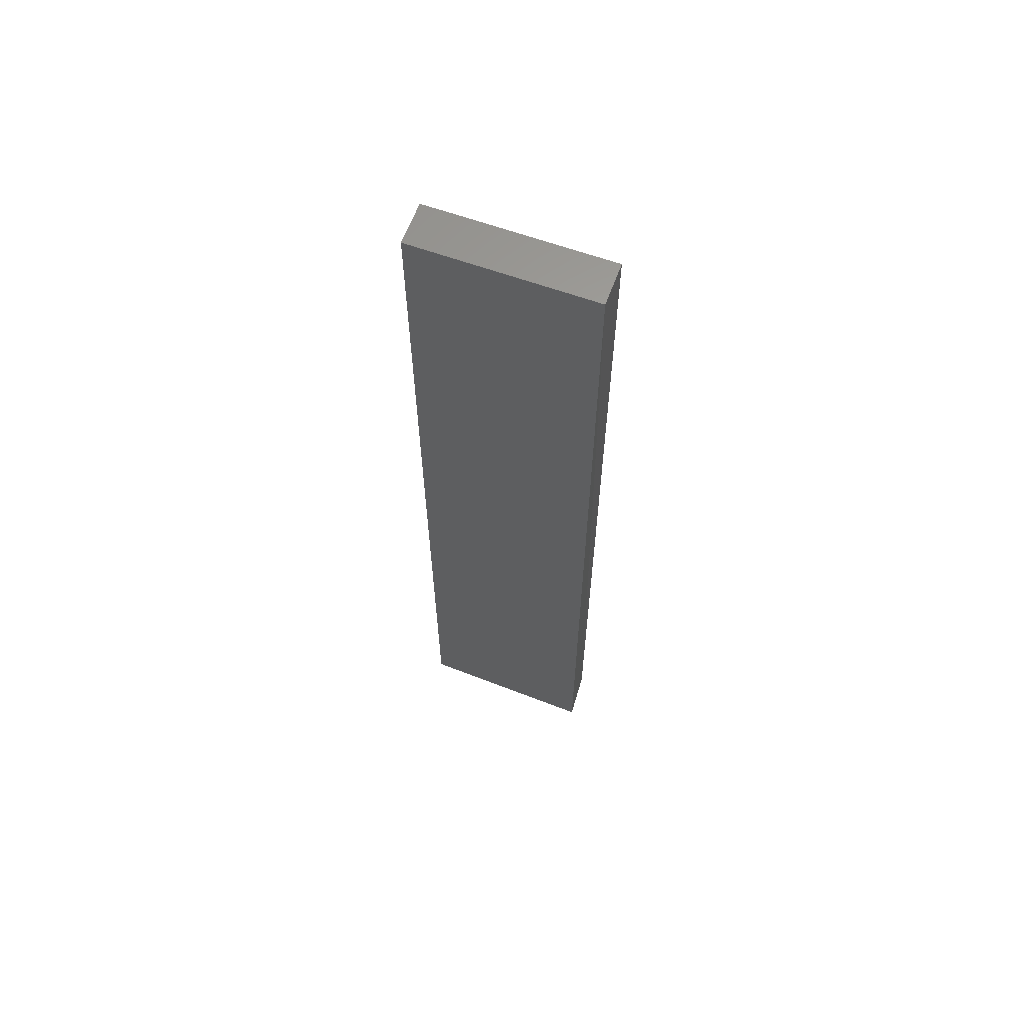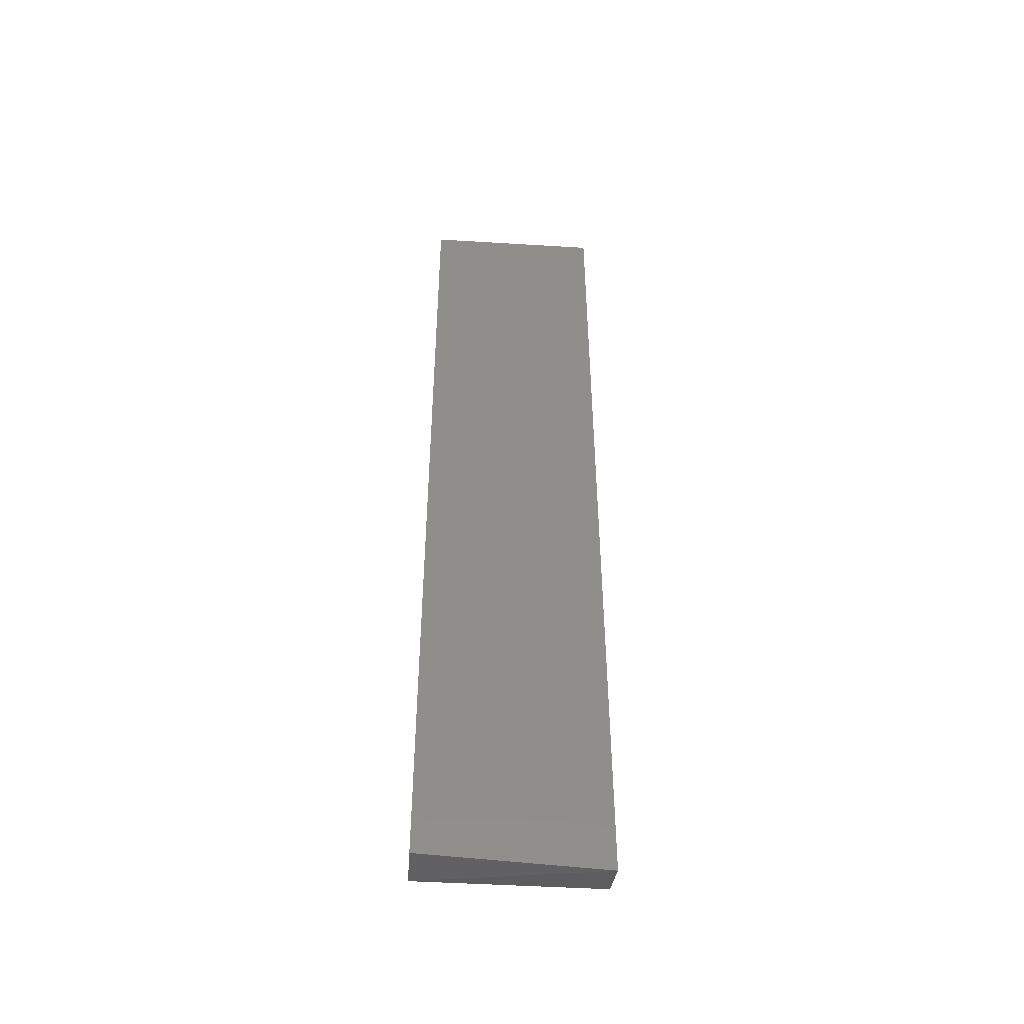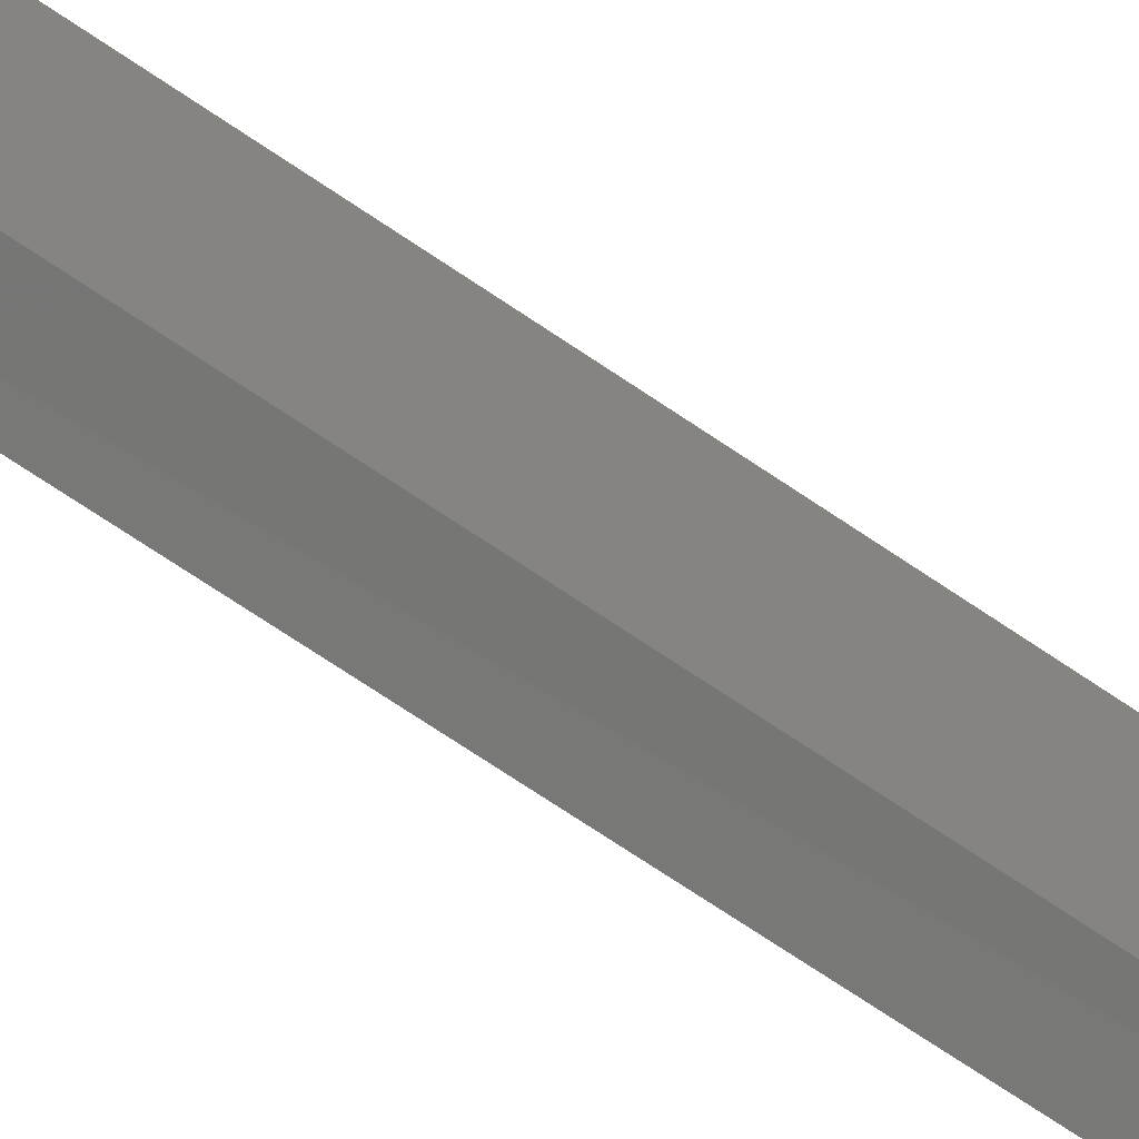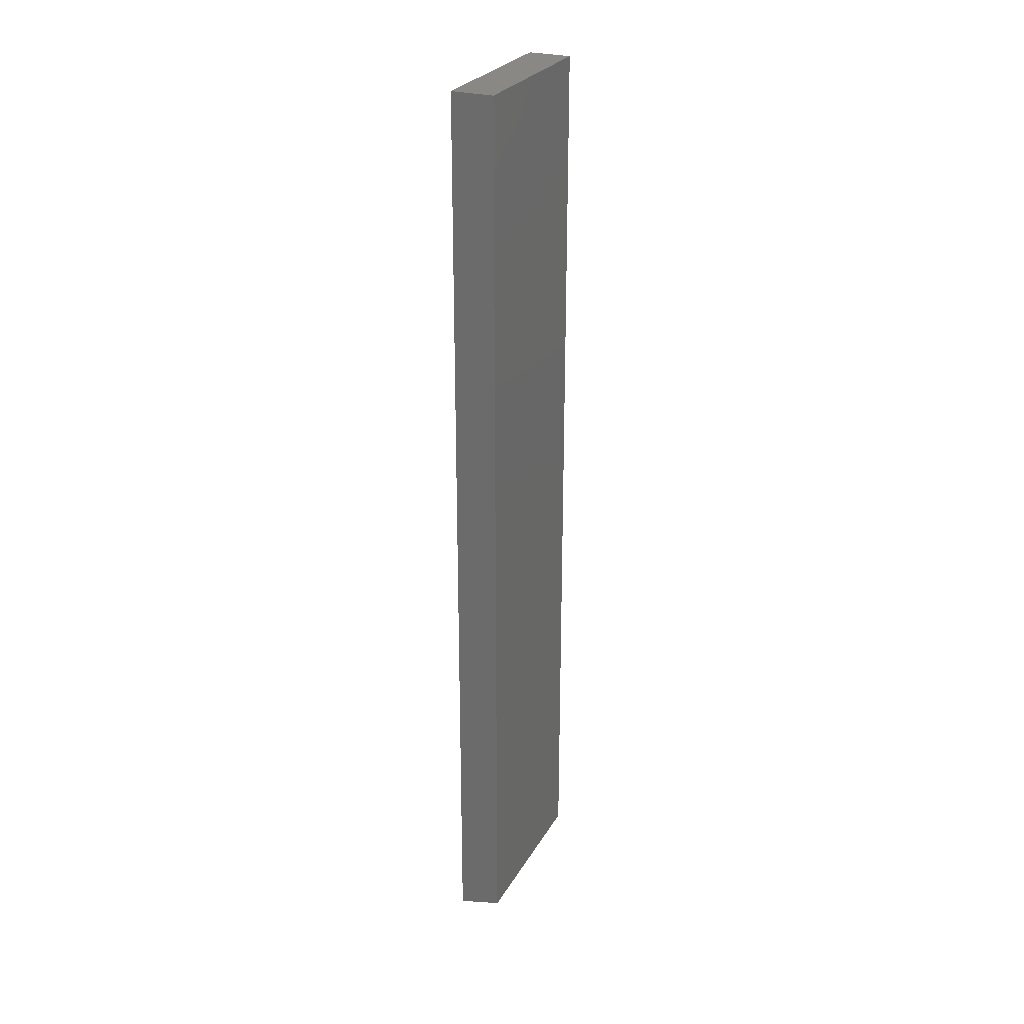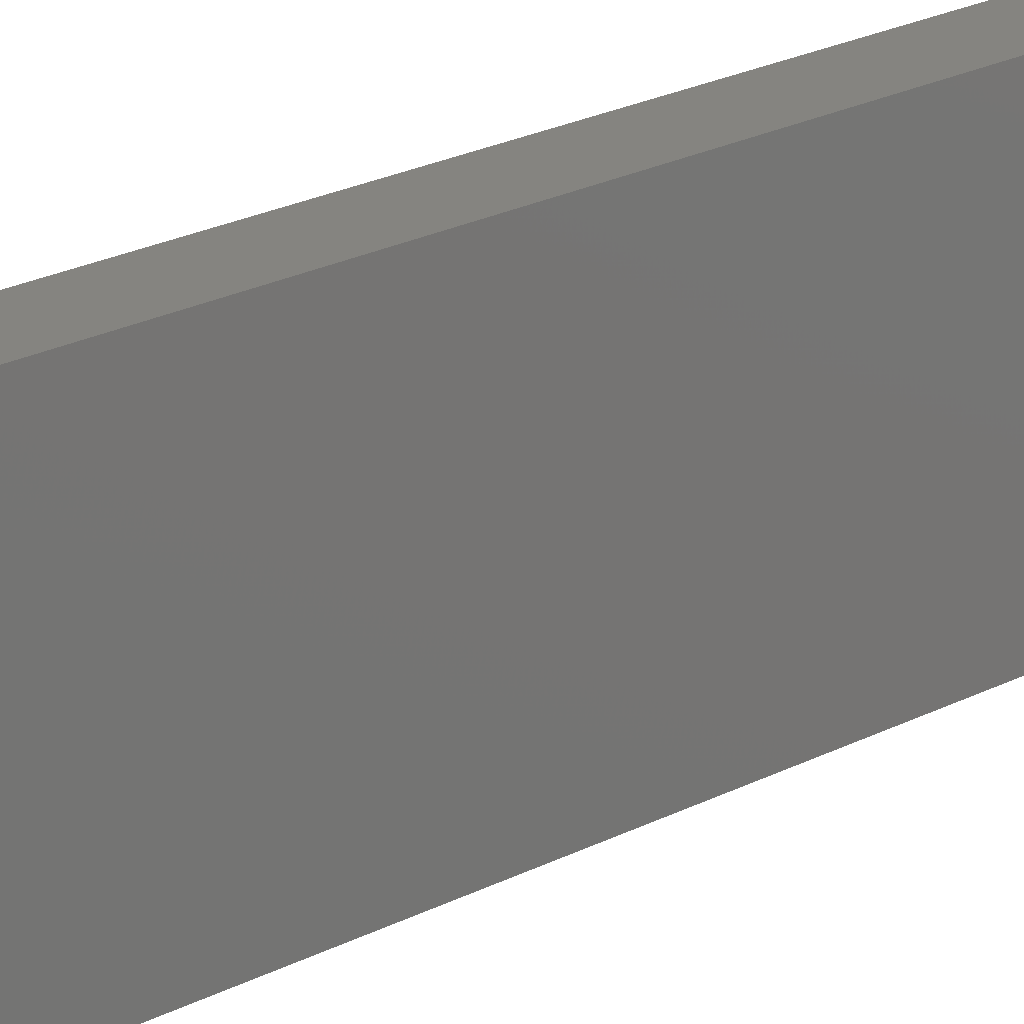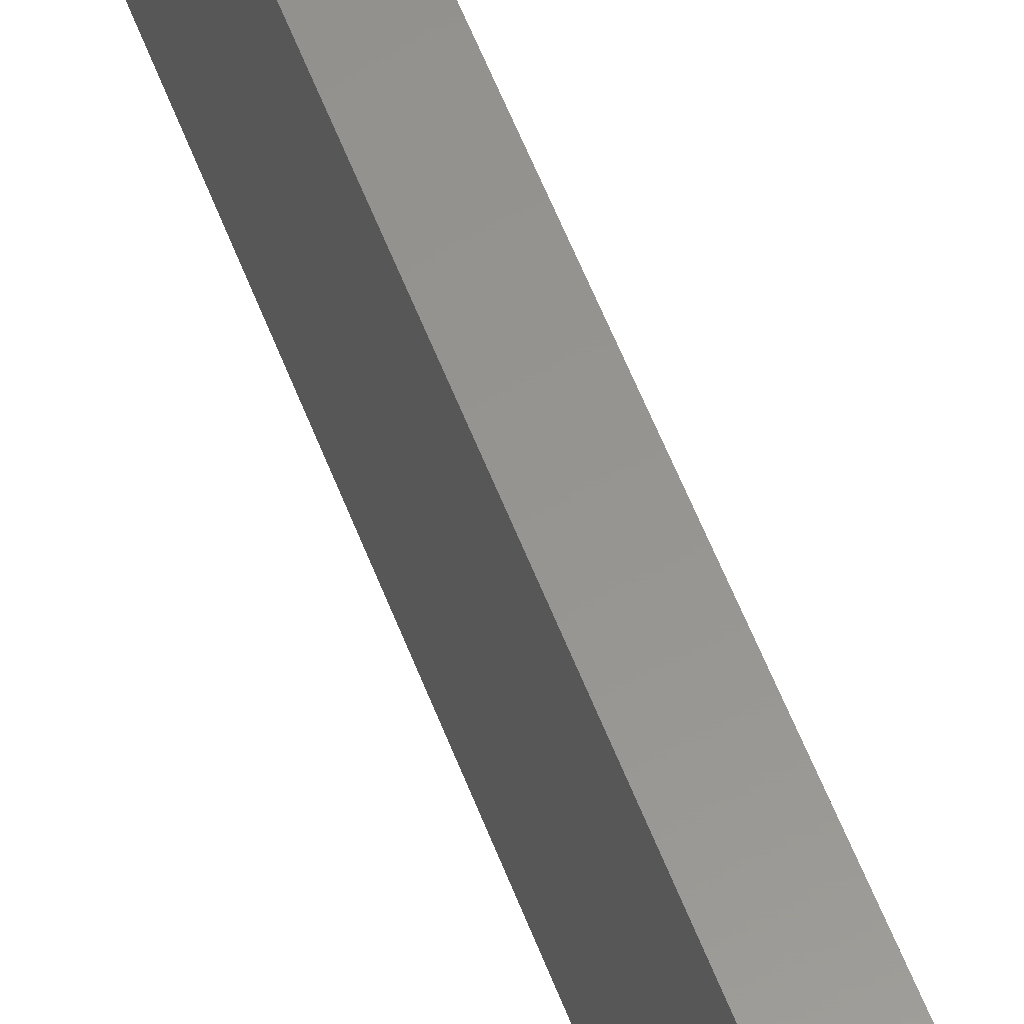
<metadata>
{"format":"stl","ext":"stl","renderer":"f3d","projection":"perspective","resolution":1024,"background":"white","views":[{"elev":62.7,"azim":-69.8,"up":"+Z"},{"elev":-46.3,"azim":-94.0,"up":"+Z"},{"elev":-70.5,"azim":-124.2,"up":"+Y"},{"elev":27.0,"azim":24.2,"up":"+Z"},{"elev":19.4,"azim":44.0,"up":"+Y"},{"elev":57.6,"azim":159.2,"up":"+Y"}]}
</metadata>
<code>
# stl→obj: 8 verts, 12 faces
v 0.7877 -0.2506 -0.474
v 0.791 -0.2506 -0.474
v 0.791 -0.2506 -0.5466
v 0.7877 -0.2506 -0.5466
v 0.7877 -0.2649 -0.5474
v 0.7877 -0.2647 -0.474
v 0.791 -0.2647 -0.474
v 0.791 -0.2647 -0.5466
f 1 2 3
f 1 3 4
f 4 3 5
f 4 5 6
f 4 6 1
f 1 6 7
f 1 7 2
f 8 3 2
f 8 2 7
f 8 7 6
f 8 6 5
f 8 5 3

</code>
